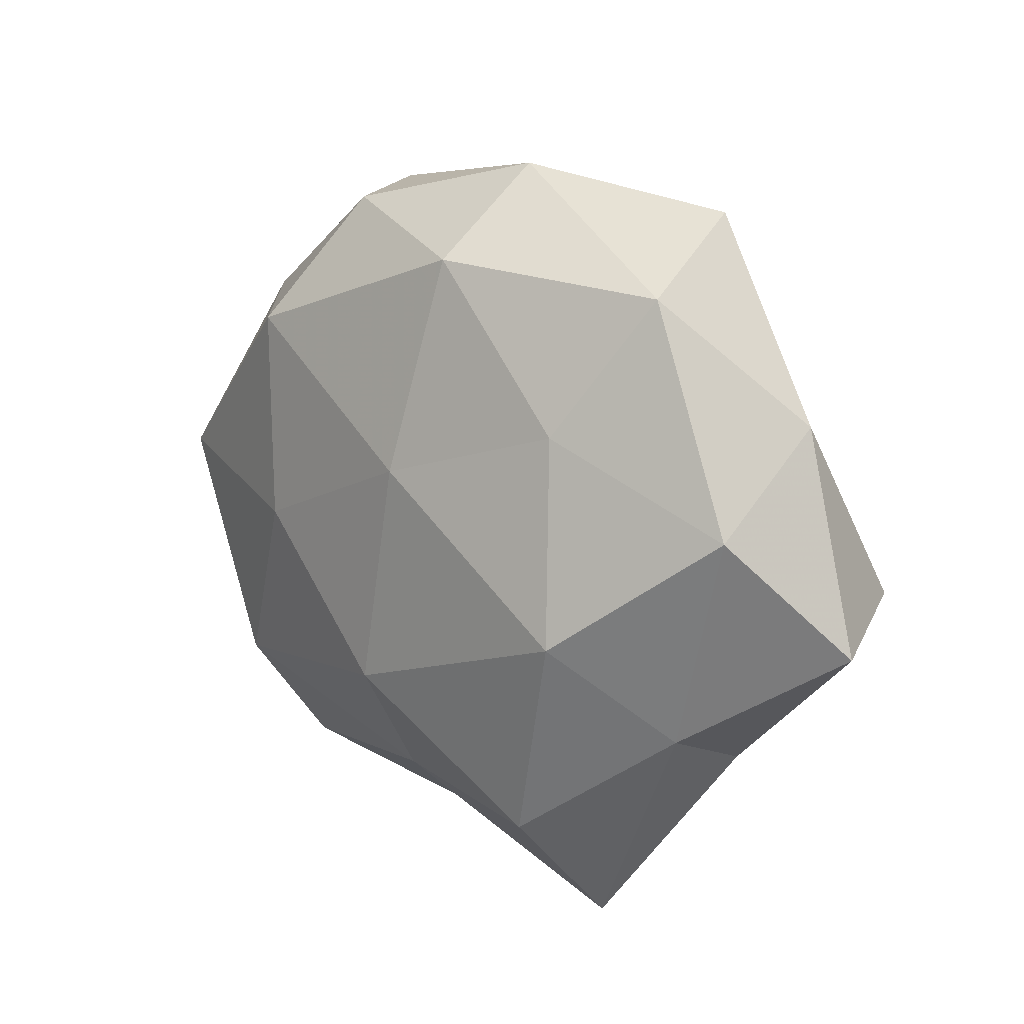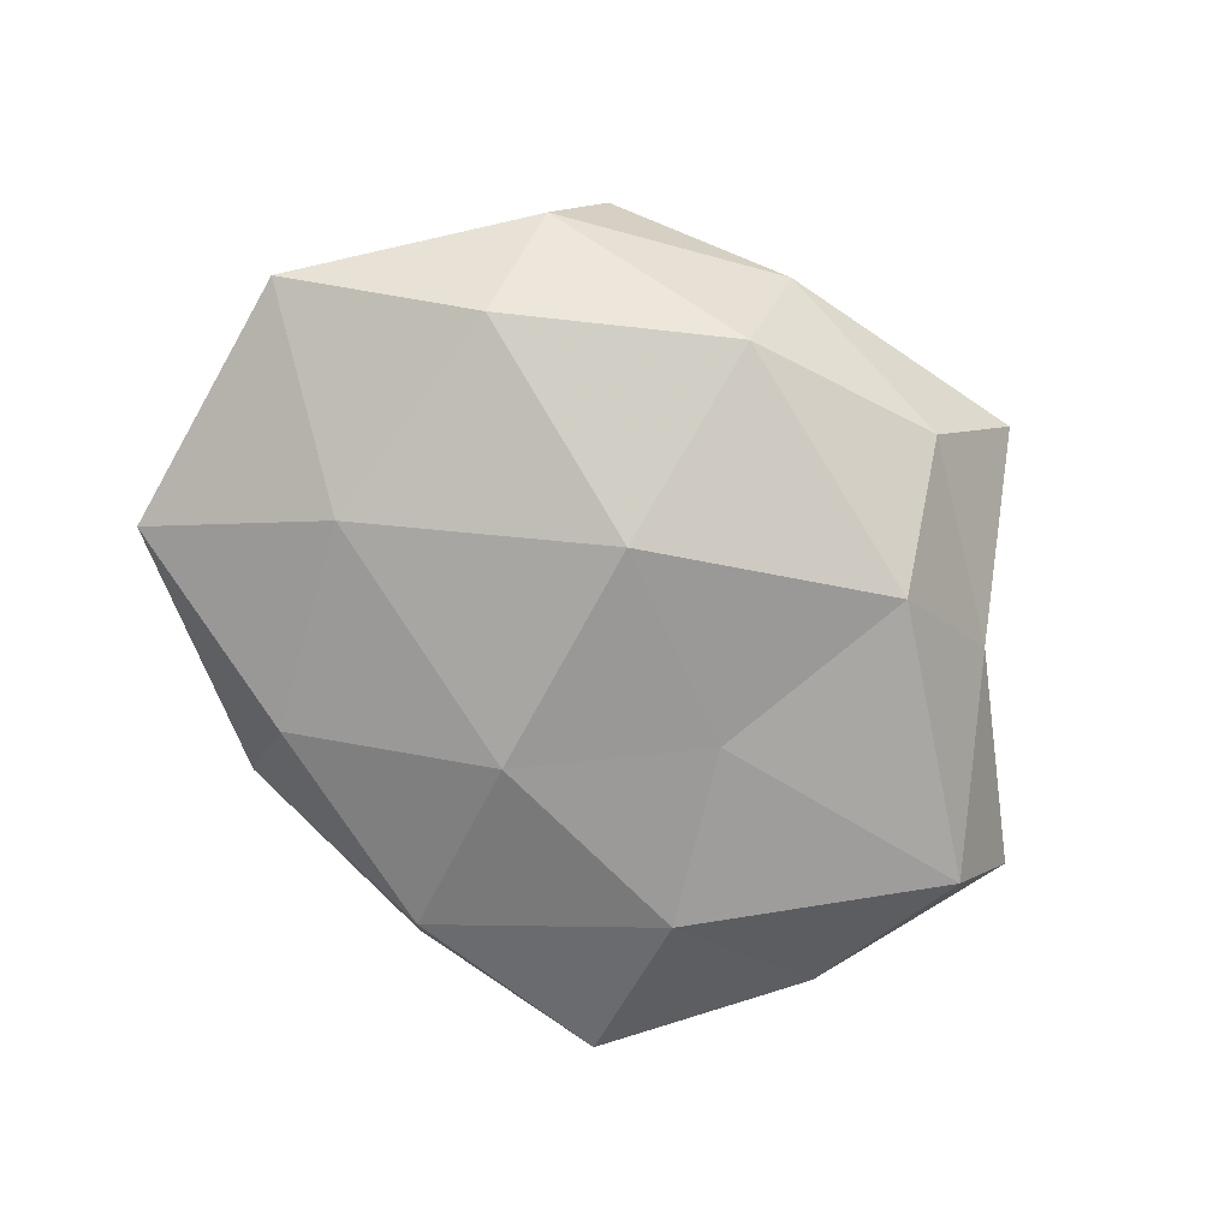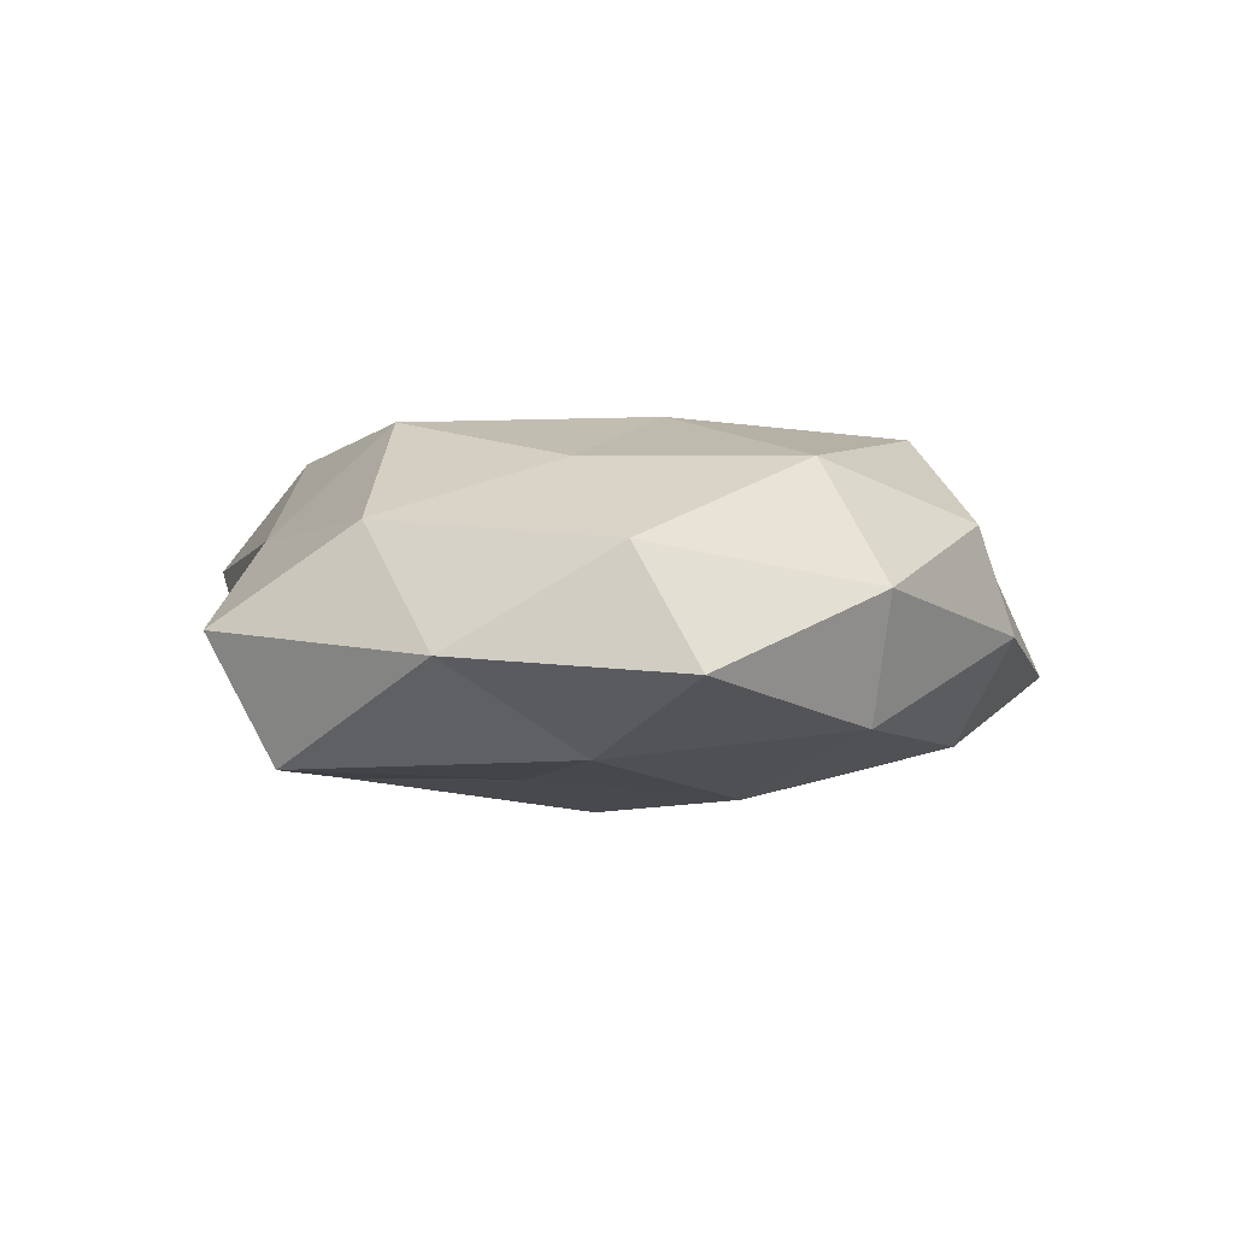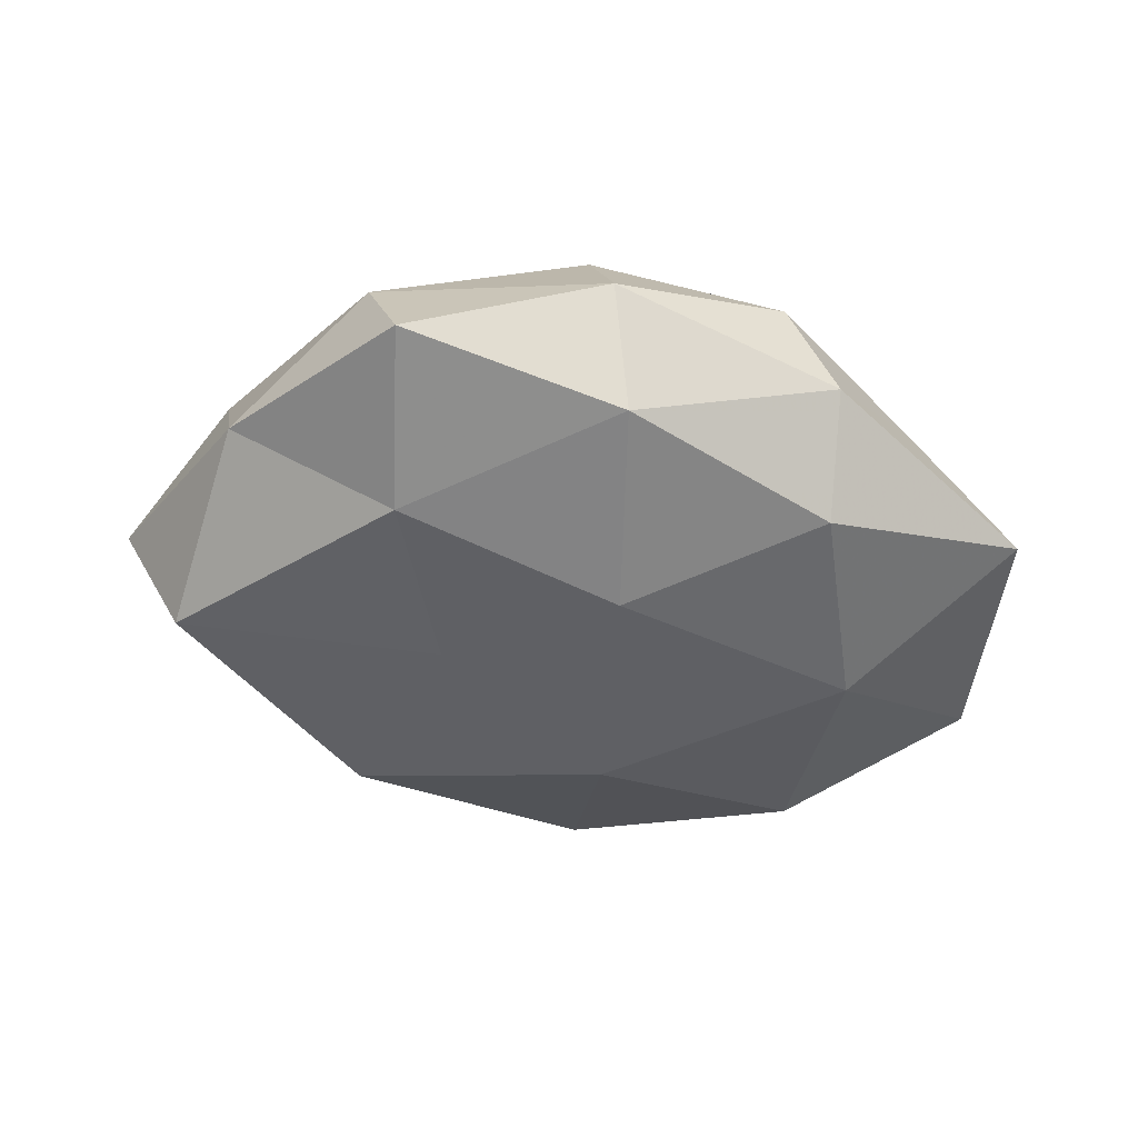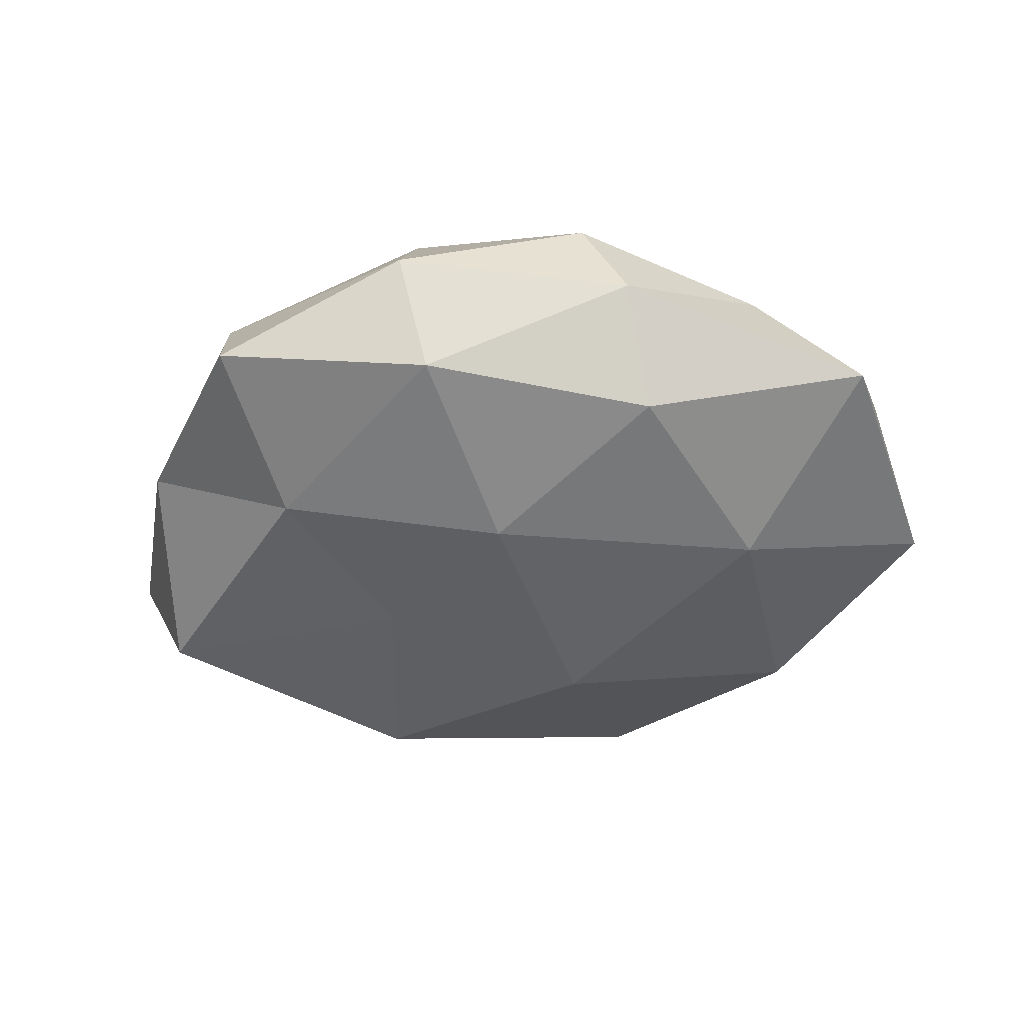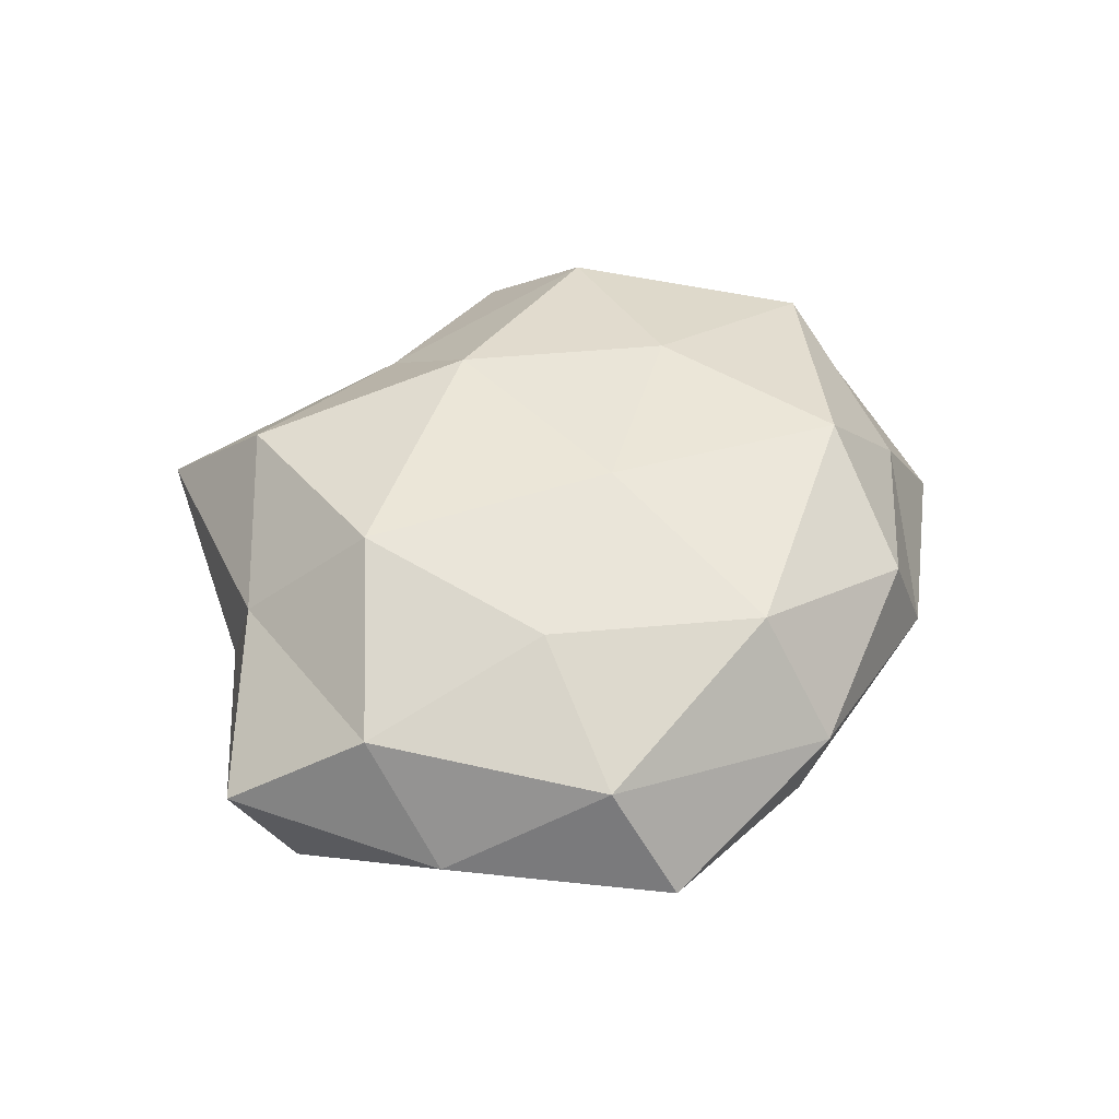
<metadata>
{"format":"obj","ext":"obj","renderer":"f3d","projection":"perspective","resolution":1024,"background":"white","views":[{"elev":17.1,"azim":47.5,"up":"+Y"},{"elev":-78.5,"azim":-38.4,"up":"+Z"},{"elev":-0.6,"azim":134.9,"up":"+Z"},{"elev":-41.2,"azim":166.3,"up":"+Z"},{"elev":-43.0,"azim":-169.4,"up":"+Z"},{"elev":43.3,"azim":129.2,"up":"+Z"}]}
</metadata>
<code>
v 0.02068 0.01362 0.01282
v -0.02443 0.005599 -0.01548
v 0.03706 0.006277 0.007312
v 0.0001181 0.01385 -0.01656
v -0.0117 0.03101 0.007616
v 0.0004177 -0.01346 0.01837
v 0.01954 -0.03643 0.004218
v -0.002777 -0.02613 0.009648
v 0.003884 0.03173 -0.009808
v 0.03085 -0.01461 0.006219
v 0.02171 0.01698 -0.01224
v -0.02236 -0.02931 0.006166
v -0.02273 -0.01756 0.01469
v -0.03419 -0.01334 0.004898
v 0.003718 0.007861 0.01752
v -0.02622 -0.02564 -0.003946
v 0.006066 0.03569 0.001767
v 0.006296 0.02785 0.01287
v 0.03899 -0.002398 -0.0131
v -0.03942 0.004802 0.002896
v 0.02424 -0.00482 0.01652
v -0.0418 -0.006506 -0.006734
v 0.02667 0.02618 0.005447
v 0.01837 -0.01949 -0.01518
v 0.01412 0.000833 -0.01471
v -0.01683 0.02438 -0.01205
v -0.005441 -0.0345 -0.000236
v -0.02529 -0.01635 -0.01435
v -0.01472 -0.0002512 0.01748
v 0.03716 0.01492 -0.003675
v -0.01615 0.03161 -0.002189
v 0.02907 -0.01959 -0.004319
v 0.01819 -0.02493 0.01418
v 0.04462 -0.004705 -0.001631
v -0.005993 -0.02828 -0.01181
v -0.03395 0.002707 0.01301
v -0.03787 0.01892 -0.006052
v -0.003789 -0.008559 -0.01894
v -0.02787 0.01975 0.005717
v 0.01281 -0.03187 -0.006433
v -0.01698 0.01917 0.01594
v 0.02486 0.03252 -0.005121
f 11 4 9
f 13 8 6
f 13 12 8
f 14 12 13
f 14 16 12
f 18 15 1
f 18 17 5
f 3 1 21
f 3 21 10
f 21 1 15
f 21 15 6
f 22 16 14
f 20 22 14
f 3 23 1
f 1 23 18
f 23 17 18
f 11 25 4
f 19 25 11
f 19 24 25
f 2 26 4
f 9 4 26
f 7 8 27
f 27 8 12
f 12 16 27
f 22 2 28
f 22 28 16
f 29 13 6
f 6 15 29
f 19 11 30
f 30 23 3
f 31 5 17
f 31 17 9
f 26 31 9
f 10 7 32
f 32 24 19
f 6 8 33
f 7 33 8
f 10 33 7
f 33 21 6
f 10 21 33
f 34 3 10
f 34 30 3
f 34 19 30
f 34 10 32
f 34 32 19
f 16 35 27
f 16 28 35
f 14 13 36
f 20 14 36
f 36 13 29
f 37 2 22
f 20 37 22
f 37 26 2
f 37 31 26
f 2 4 38
f 38 4 25
f 25 24 38
f 28 2 38
f 24 35 38
f 38 35 28
f 39 5 31
f 20 36 39
f 20 39 37
f 39 31 37
f 40 7 27
f 32 7 40
f 32 40 24
f 24 40 35
f 27 35 40
f 5 41 18
f 41 15 18
f 41 29 15
f 36 29 41
f 39 41 5
f 36 41 39
f 42 11 9
f 9 17 42
f 23 42 17
f 30 11 42
f 30 42 23

</code>
